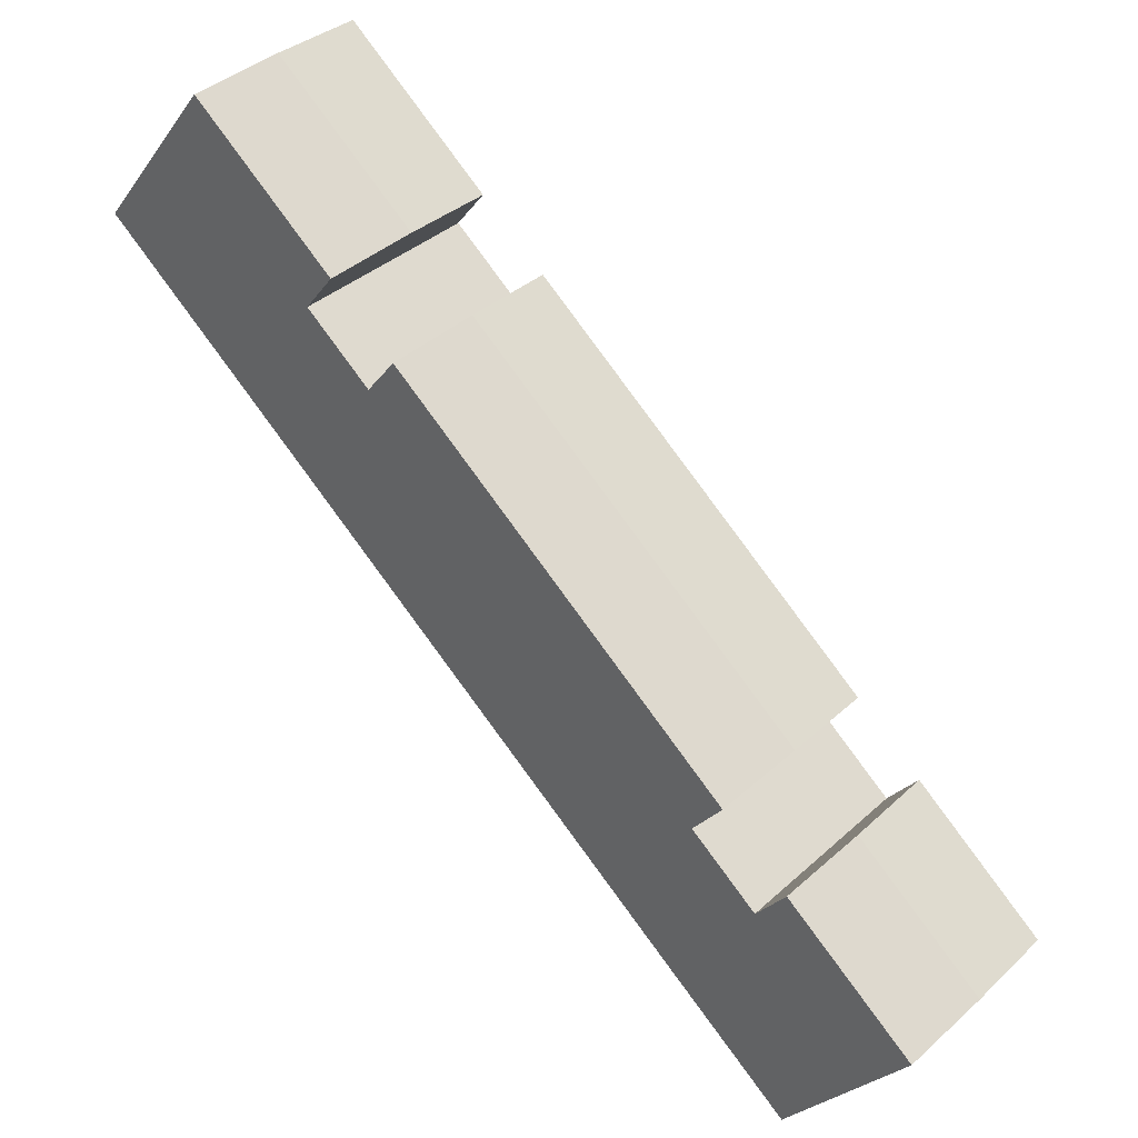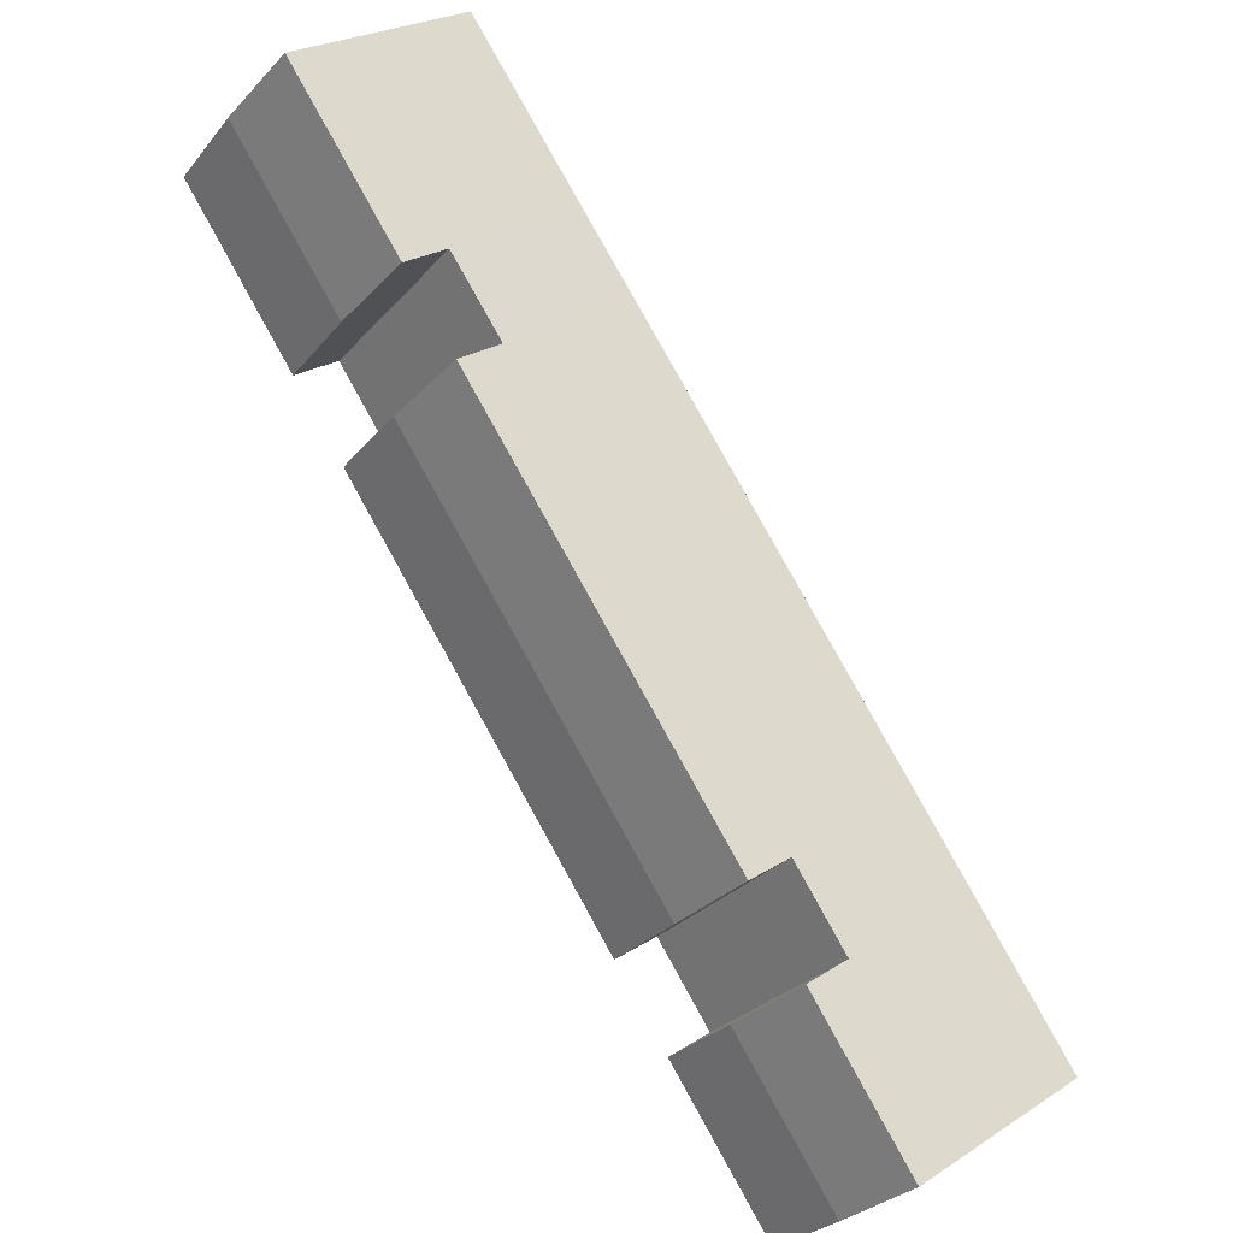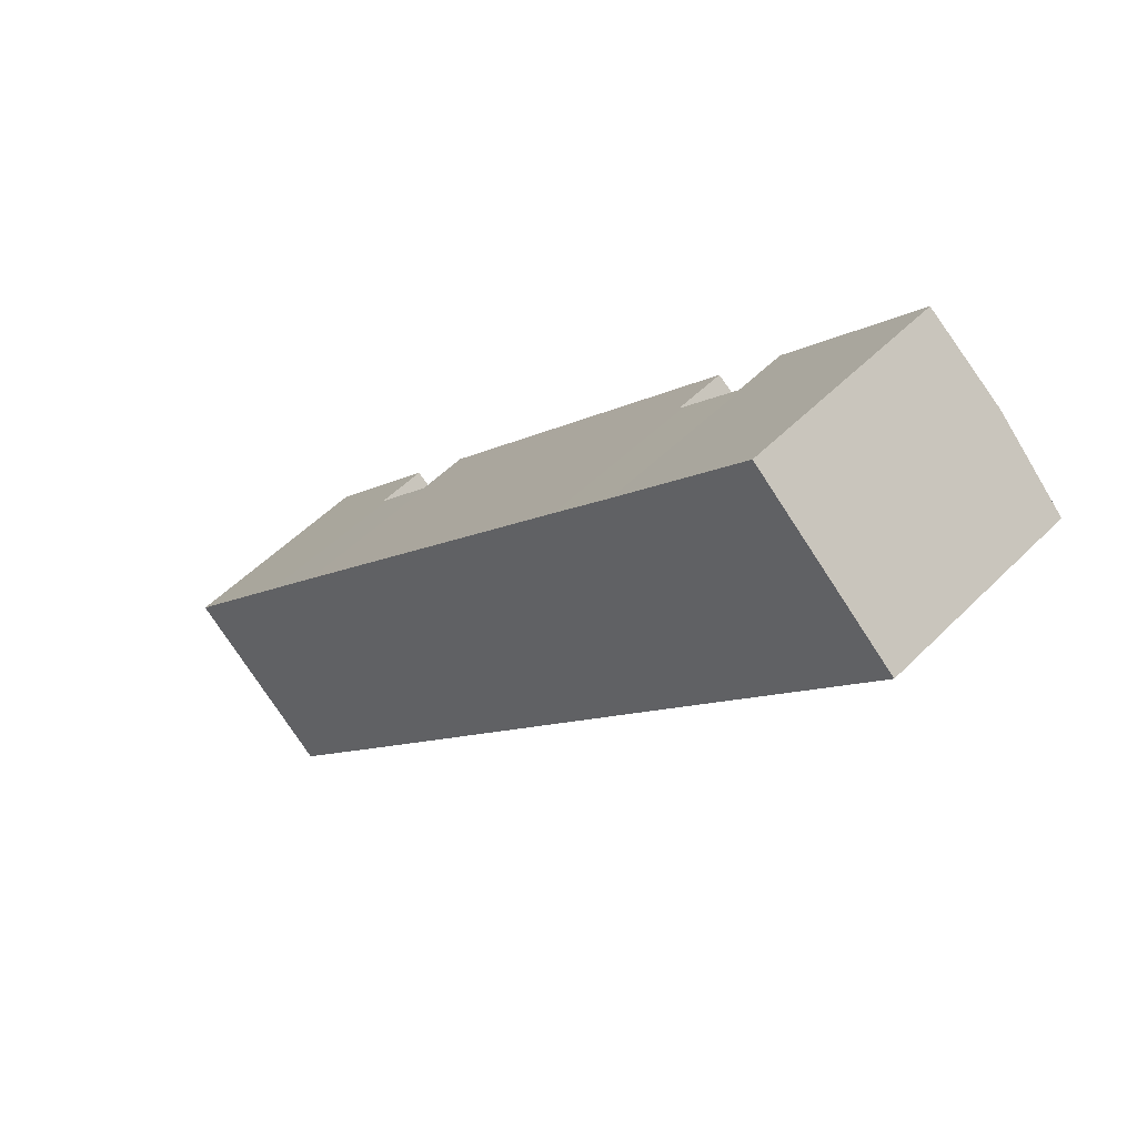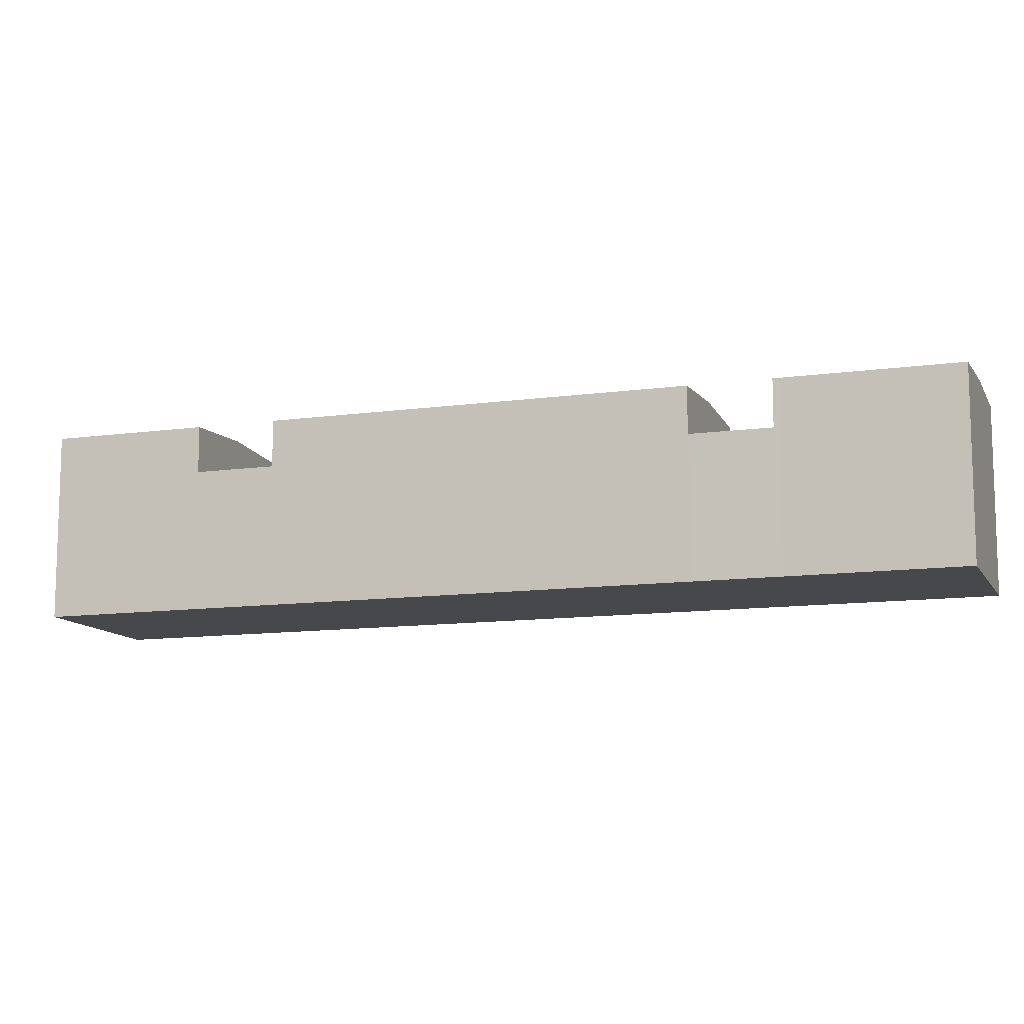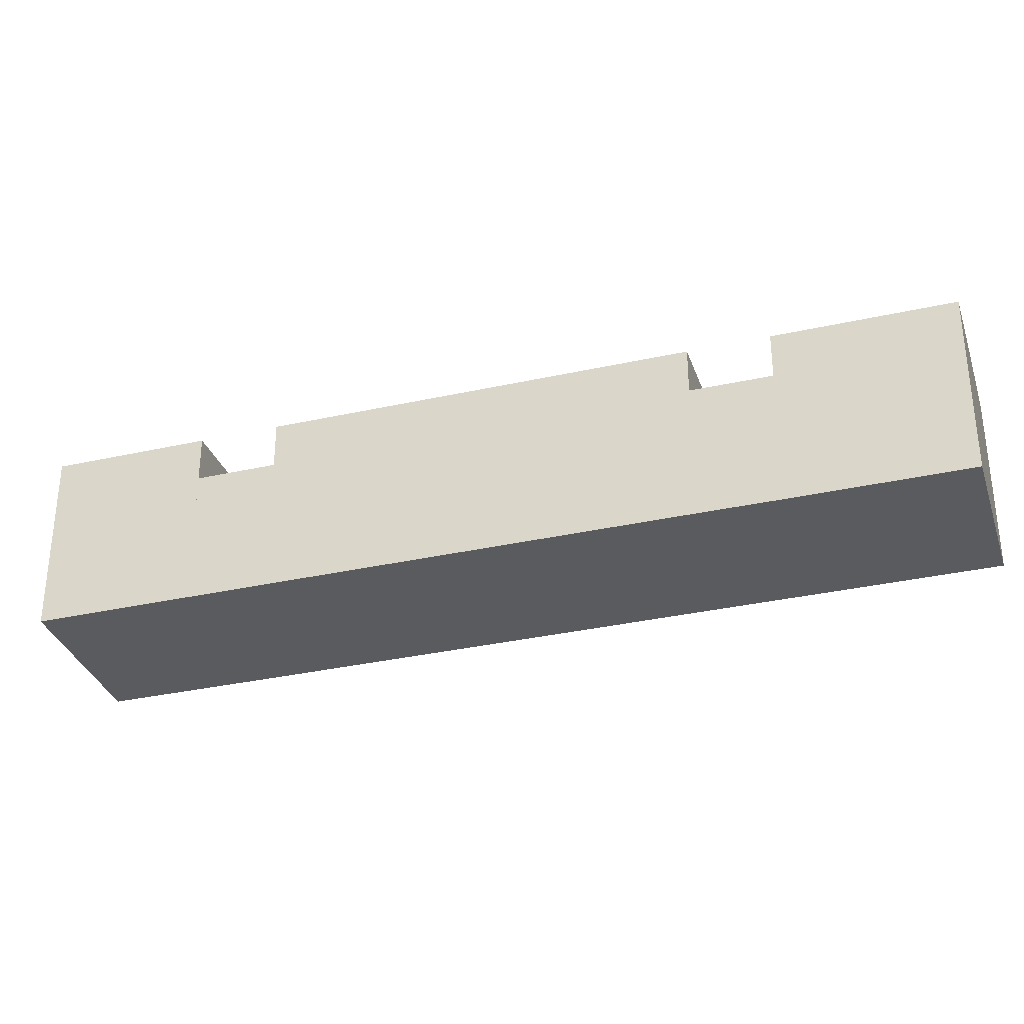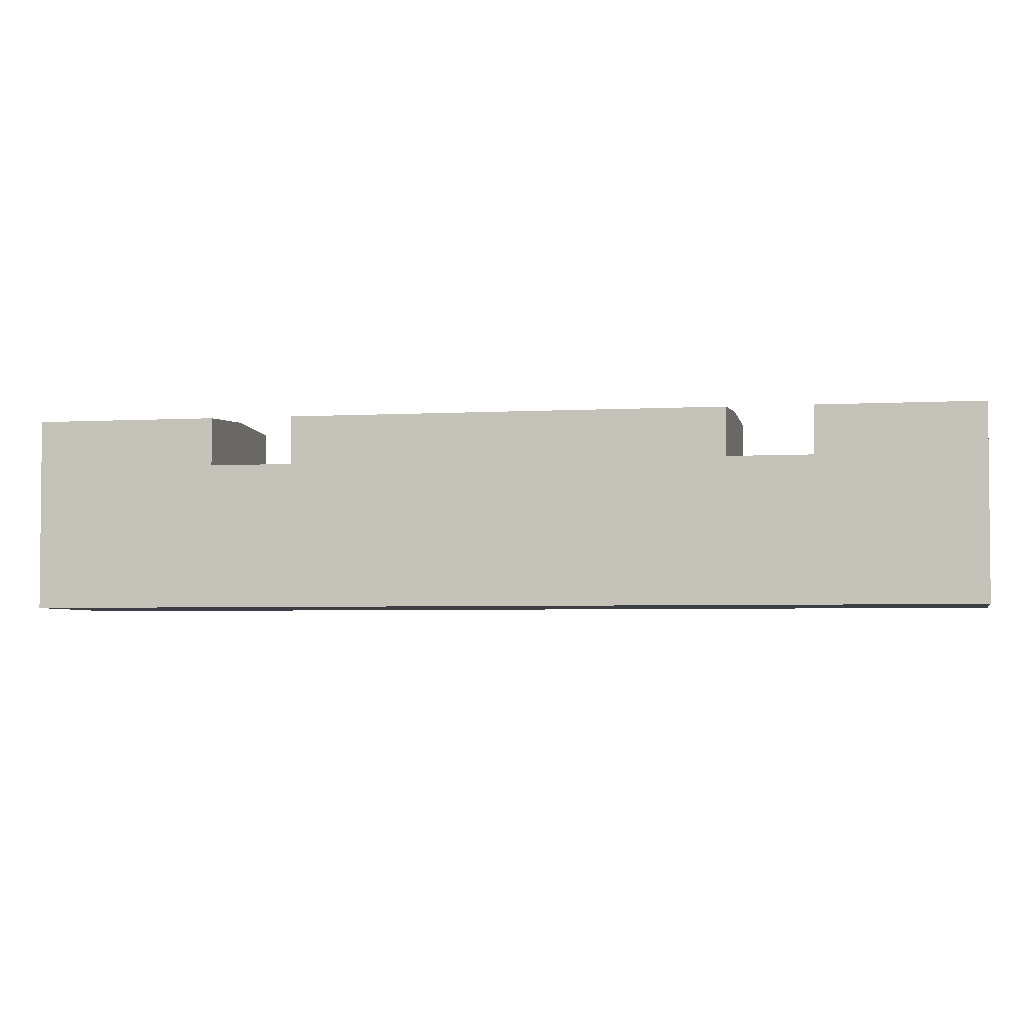
<metadata>
{"format":"obj","ext":"obj","renderer":"f3d","projection":"perspective","resolution":1024,"background":"white","views":[{"elev":-26.0,"azim":152.2,"up":"+Z"},{"elev":24.5,"azim":-136.2,"up":"+Z"},{"elev":50.9,"azim":42.4,"up":"+Z"},{"elev":-11.4,"azim":-28.8,"up":"+Y"},{"elev":-33.1,"azim":-30.6,"up":"+Y"},{"elev":-3.7,"azim":143.8,"up":"+Y"}]}
</metadata>
<code>
v  14.25 12.02 7.472
v  28.19 11.72 31.06
v  32.26 12.02 27.34
v  10.47 11.72 11.57
v  10.15 11.72 11.22
v  36.33 11.73 23.62
v  29.25 11.72 15.8
v  27.77 11.72 14.16
v  18.33 11.72 3.736
v  10.15 -6.873e-16 11.22
v  28.19 -1.902e-15 31.06
v  10.47 -7.087e-16 11.57
v  36.33 -1.446e-15 23.62
v  32.26 -1.674e-15 27.34
v  29.25 -9.673e-16 15.8
v  27.77 -8.674e-16 14.16
v  18.33 -2.288e-16 3.736
v  14.25 -4.575e-16 7.472
v  4.087 12.02 -3.743
v  14.87 11.72 -0.088
v  8.158 11.72 -7.47
v  10.79 12.02 3.65
v  0 11.72 7.179e-16
v  6.691 11.72 7.402
v  6.691 -4.532e-16 7.402
v  14.87 5.388e-18 -0.088
v  10.79 -2.235e-16 3.65
v  8.158 4.574e-16 -7.47
v  0 0 0
v  4.087 2.292e-16 -3.743
v  15.21 8.79 0.281
v  14.25 8.79 7.472
v  18.33 8.79 3.736
v  14.87 8.79 -0.088
v  10.79 8.79 3.65
v  10.15 8.79 11.22
v  6.691 8.79 7.402
v  7.139 8.79 7.897
v  7.139 -4.836e-16 7.897
v  15.21 -1.721e-17 0.281
v  35.7 12.02 31.13
v  39.2 11.73 43.18
v  43.26 12.02 39.47
v  31.89 11.73 35.1
v  31.64 11.73 34.84
v  39.76 11.73 27.41
v  44.47 11.93 38.37
v  47.33 11.72 35.75
v  31.64 -2.133e-15 34.84
v  39.2 -2.644e-15 43.18
v  31.89 -2.149e-15 35.1
v  47.33 -2.189e-15 35.75
v  43.26 -2.417e-15 39.47
v  44.47 -2.349e-15 38.37
v  39.76 -1.678e-15 27.41
v  35.7 -1.906e-15 31.13
v  36.52 8.79 23.84
v  35.7 8.79 31.13
v  39.76 8.79 27.41
v  36.33 8.79 23.62
v  32.26 8.79 27.34
v  31.64 8.79 34.84
v  28.19 8.79 31.06
v  28.5 8.79 31.41
v  28.5 -1.923e-15 31.41
v  36.52 -1.46e-15 23.84
g defaultobject
f 1 2 3
f 2 1 4
f 4 1 5
f 6 1 3
f 1 6 7
f 1 7 8
f 1 8 9
f 10 4 5
f 4 10 2
f 2 10 11
f 11 10 12
f 11 3 2
f 3 11 6
f 6 11 13
f 13 11 14
f 13 7 6
f 7 13 8
f 8 13 15
f 8 15 9
f 9 15 16
f 9 16 17
f 1 10 5
f 10 1 9
f 10 9 18
f 18 9 17
f 14 15 13
f 15 14 11
f 15 11 12
f 15 12 16
f 16 12 17
f 17 12 18
f 18 12 10
f 19 20 21
f 20 19 22
f 23 22 19
f 22 23 24
f 25 22 24
f 22 25 20
f 20 25 26
f 26 25 27
f 26 21 20
f 21 26 28
f 28 19 21
f 19 28 23
f 23 28 29
f 29 28 30
f 29 24 23
f 24 29 25
f 27 28 26
f 28 27 25
f 28 25 29
f 28 29 30
f 31 32 33
f 32 31 34
f 32 34 35
f 32 35 36
f 36 35 37
f 36 37 38
f 25 38 37
f 38 25 36
f 36 25 10
f 10 25 39
f 10 32 36
f 32 10 33
f 33 10 17
f 17 10 18
f 17 31 33
f 31 17 34
f 34 17 26
f 26 17 40
f 35 25 37
f 25 35 34
f 25 34 27
f 27 34 26
f 18 40 17
f 40 18 26
f 26 18 27
f 27 18 10
f 27 10 25
f 25 10 39
f 41 42 43
f 42 41 44
f 44 41 45
f 46 47 48
f 47 46 43
f 43 46 41
f 49 44 45
f 44 49 42
f 42 49 50
f 50 49 51
f 50 43 42
f 43 50 47
f 47 50 48
f 48 50 52
f 52 50 53
f 52 53 54
f 48 55 46
f 55 48 52
f 41 49 45
f 49 41 46
f 49 46 56
f 56 46 55
f 51 53 50
f 53 51 49
f 53 49 56
f 53 56 54
f 54 56 55
f 54 55 52
f 57 58 59
f 58 57 60
f 58 60 61
f 58 61 62
f 62 61 63
f 62 63 64
f 11 64 63
f 64 11 62
f 62 11 49
f 49 11 65
f 49 58 62
f 58 49 59
f 59 49 55
f 55 49 56
f 55 57 59
f 57 55 60
f 60 55 13
f 13 55 66
f 61 11 63
f 11 61 60
f 11 60 14
f 14 60 13
f 56 66 55
f 66 56 13
f 13 56 14
f 14 56 49
f 14 49 11
f 11 49 65

</code>
